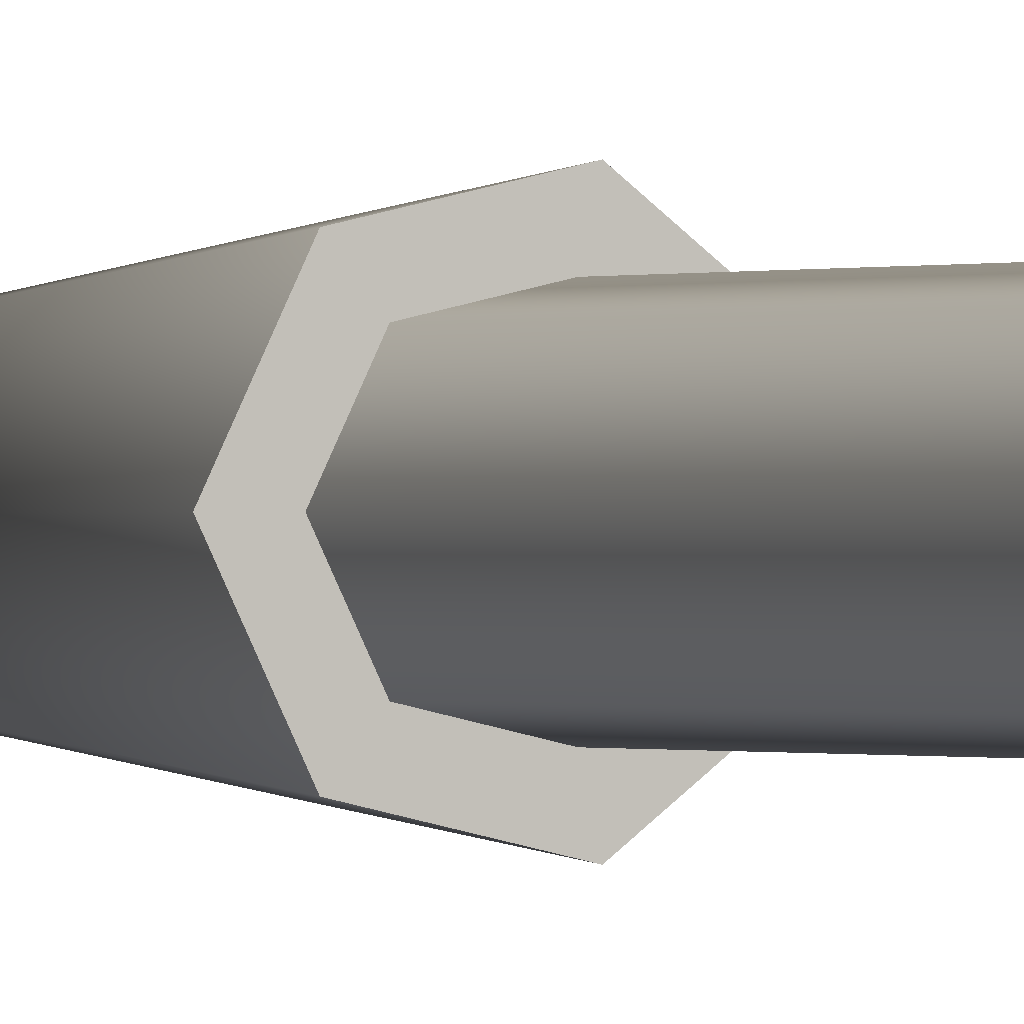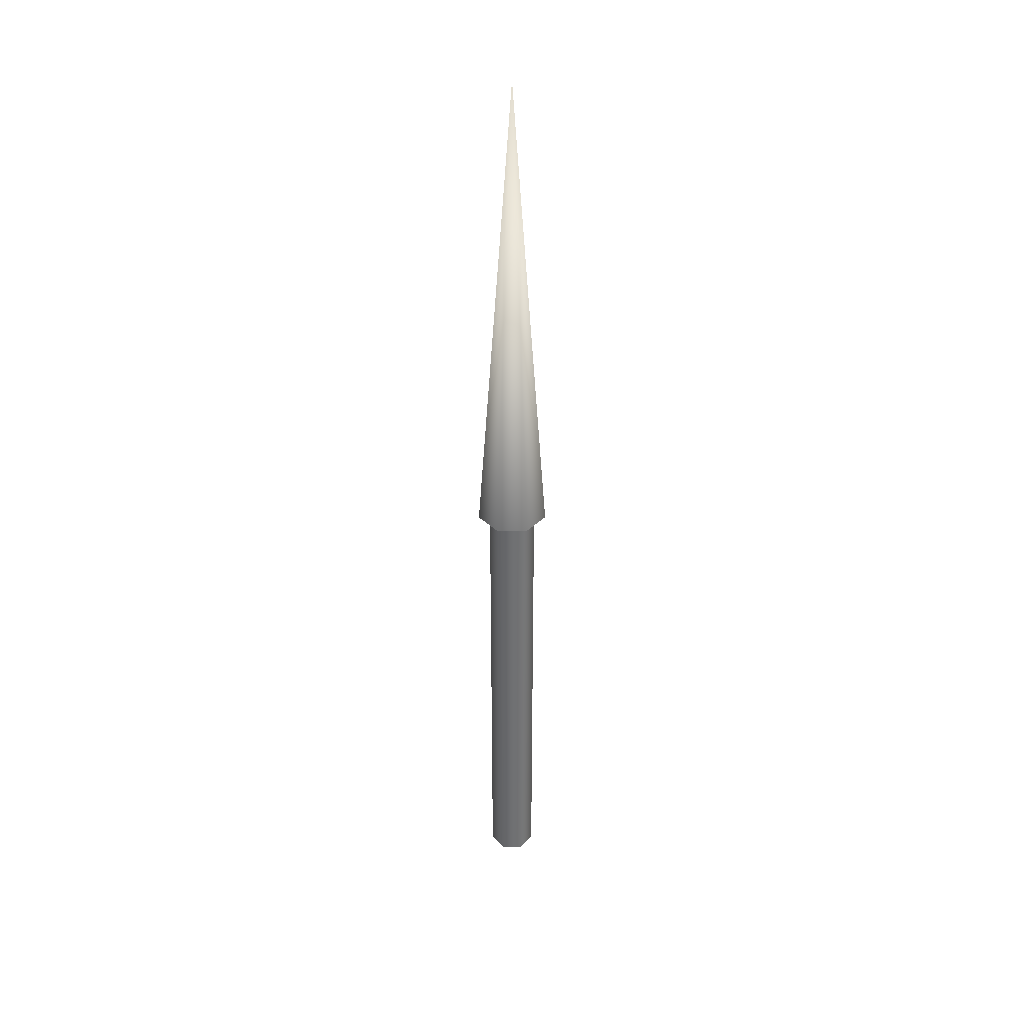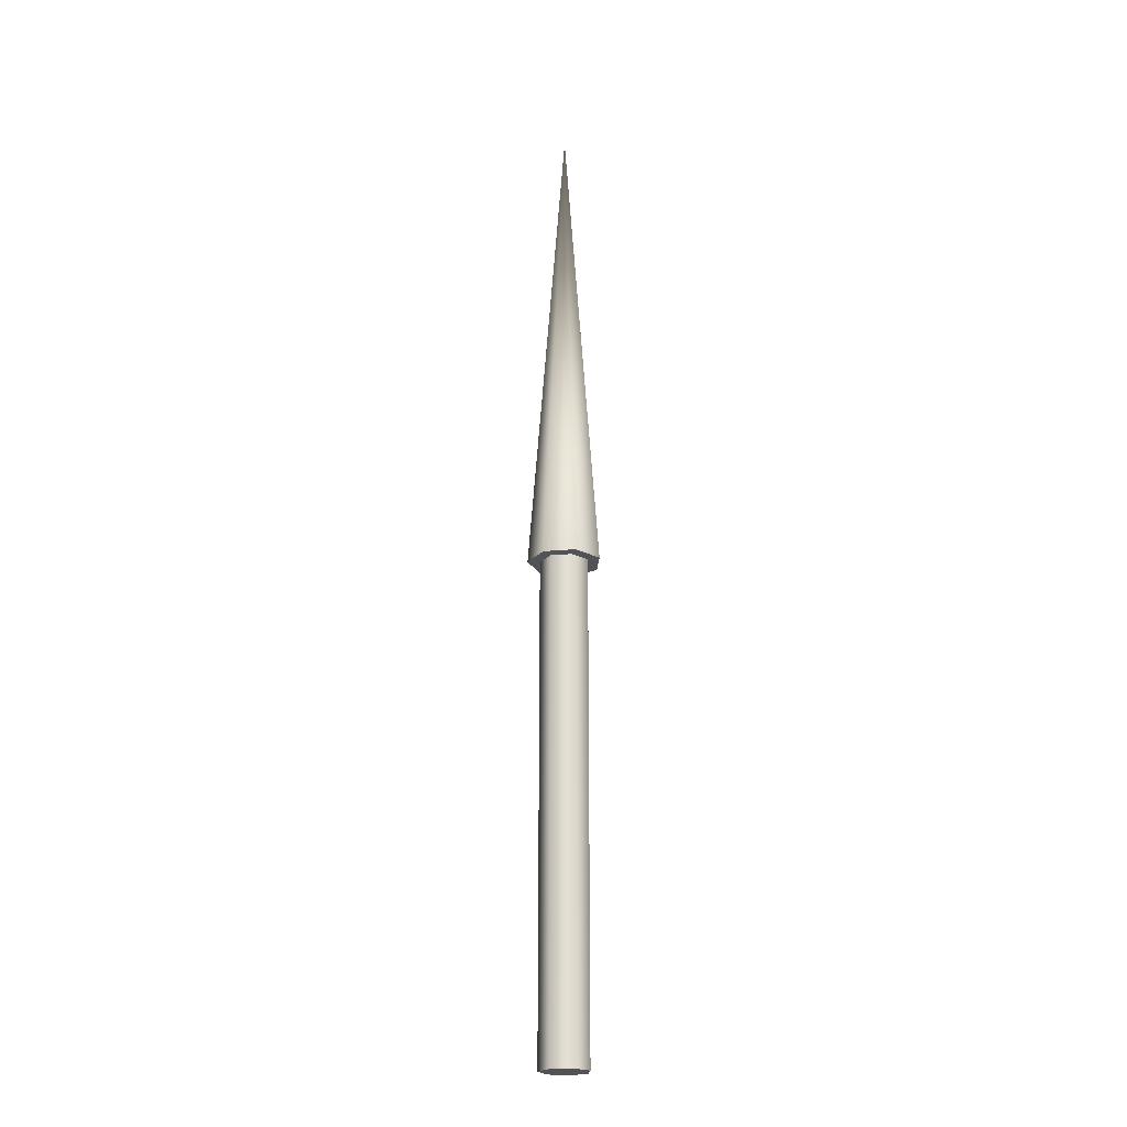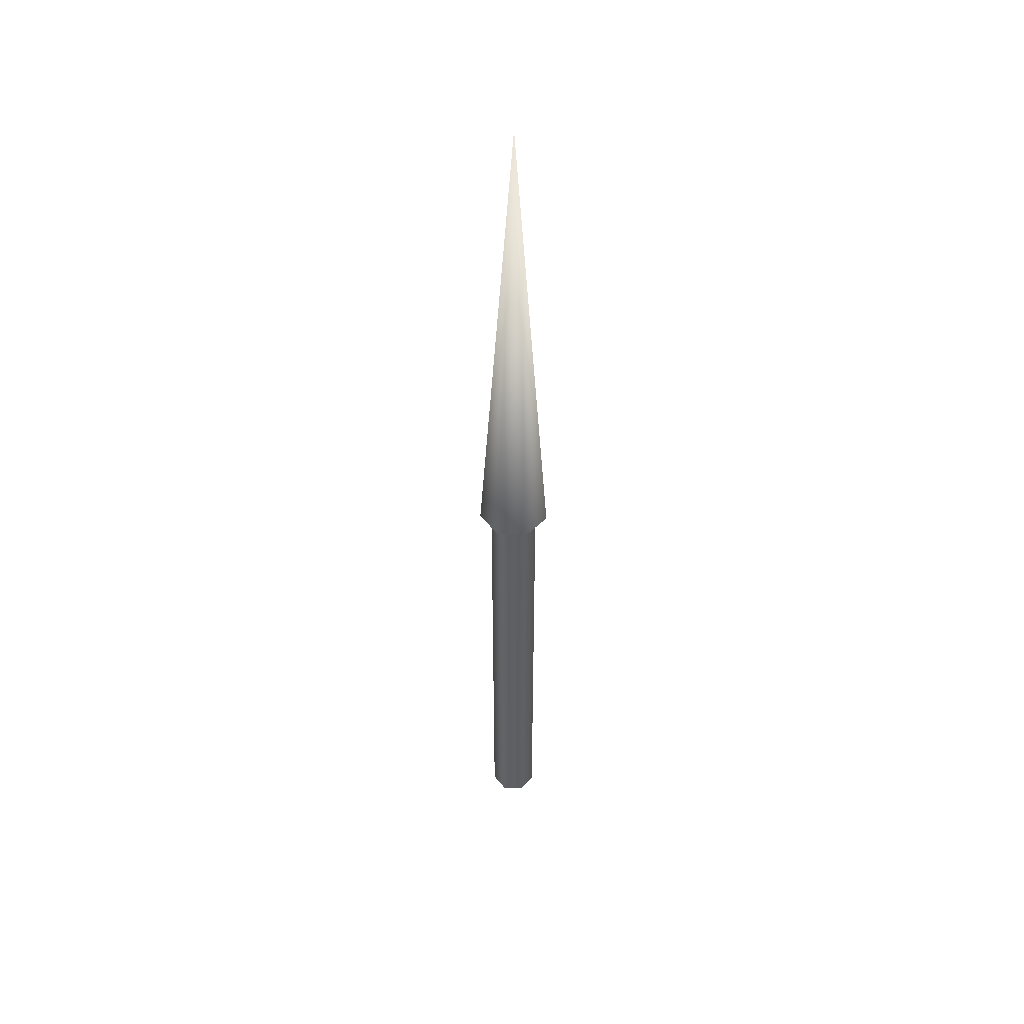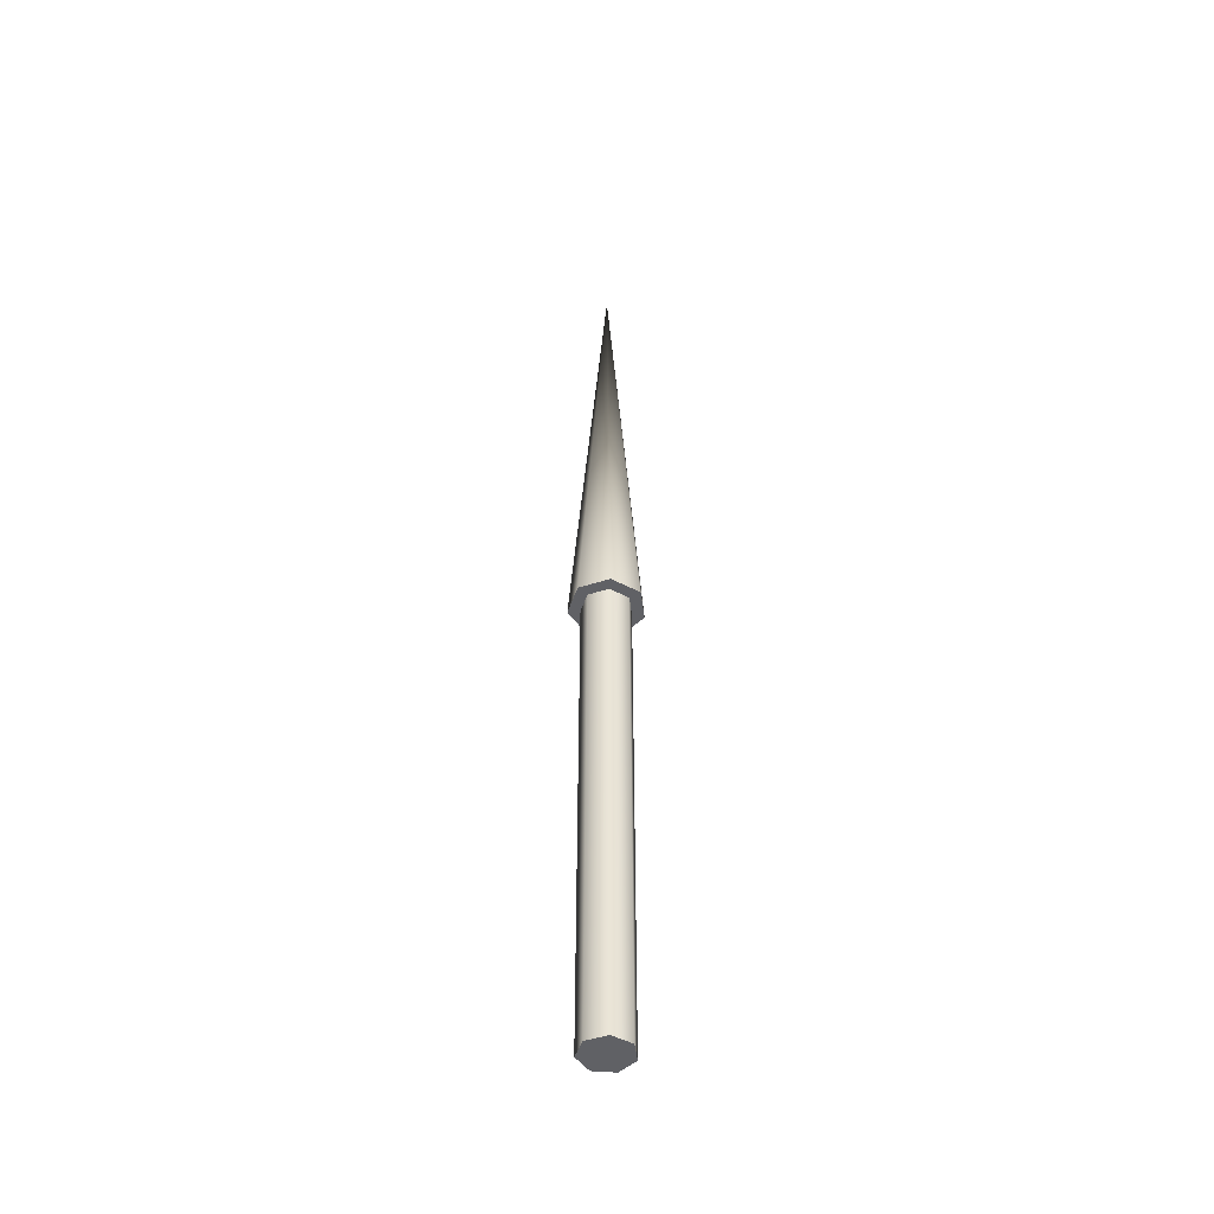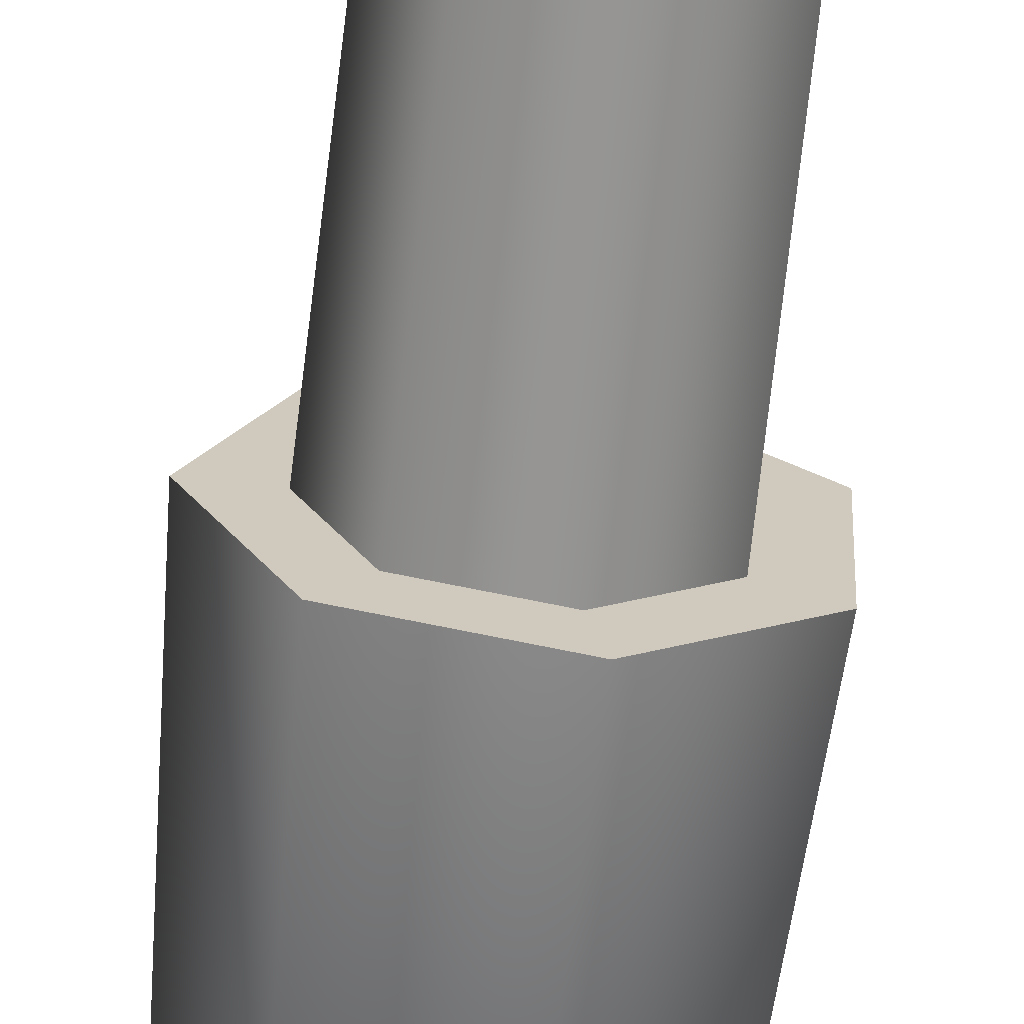
<metadata>
{"format":"obj","ext":"obj","renderer":"f3d","projection":"perspective","resolution":1024,"background":"white","views":[{"elev":-0.1,"azim":156.8,"up":"+Y"},{"elev":35.2,"azim":-90.1,"up":"+Z"},{"elev":-22.2,"azim":-132.5,"up":"+Z"},{"elev":46.4,"azim":169.7,"up":"+Z"},{"elev":-47.4,"azim":84.4,"up":"+Z"},{"elev":-67.6,"azim":173.5,"up":"+Y"}]}
</metadata>
<code>
v 0.025 0 0
v 0.01559 0.01955 0
v -0.005563 0.02437 0
v -0.02252 0.01085 0
v -0.02252 -0.01085 0
v -0.005563 -0.02437 0
v 0.01559 -0.01955 0
v 0.025 0 0
v 0.01559 0.01955 0
v -0.005563 0.02437 0
v -0.02252 0.01085 0
v -0.02252 -0.01085 0
v -0.005563 -0.02437 0
v 0.01559 -0.01955 0
v 0.025 0 0.5
v 0.01559 0.01955 0.5
v -0.005563 0.02437 0.5
v -0.02252 0.01085 0.5
v -0.02252 -0.01085 0.5
v -0.005563 -0.02437 0.5
v 0.01559 -0.01955 0.5
v 0.025 0 0.5
v 0.01559 0.01955 0.5
v -0.005563 0.02437 0.5
v -0.02252 0.01085 0.5
v -0.02252 -0.01085 0.5
v -0.005563 -0.02437 0.5
v 0.01559 -0.01955 0.5
v 0.0375 0 0.5
v 0.02338 0.02932 0.5
v -0.008345 0.03656 0.5
v -0.03379 0.01627 0.5
v -0.03379 -0.01627 0.5
v -0.008345 -0.03656 0.5
v 0.02338 -0.02932 0.5
v 0 0 1
v 0.0375 0 0.5
v 0.02338 0.02932 0.5
v -0.008345 0.03656 0.5
v -0.03379 0.01627 0.5
v -0.03379 -0.01627 0.5
v -0.008345 -0.03656 0.5
v 0.02338 -0.02932 0.5
f 1 3 2
f 1 4 3
f 1 5 4
f 1 6 5
f 1 7 6
f 8 16 15
f 8 9 16
f 9 17 16
f 9 10 17
f 10 18 17
f 10 11 18
f 11 19 18
f 11 12 19
f 12 20 19
f 12 13 20
f 13 21 20
f 13 14 21
f 14 15 21
f 14 8 15
f 22 30 29
f 22 23 30
f 23 31 30
f 23 24 31
f 24 32 31
f 24 25 32
f 25 33 32
f 25 26 33
f 26 34 33
f 26 27 34
f 27 35 34
f 27 28 35
f 28 29 35
f 28 22 29
f 36 37 38
f 36 38 39
f 36 39 40
f 36 40 41
f 36 41 42
f 36 42 43
f 36 43 37

</code>
